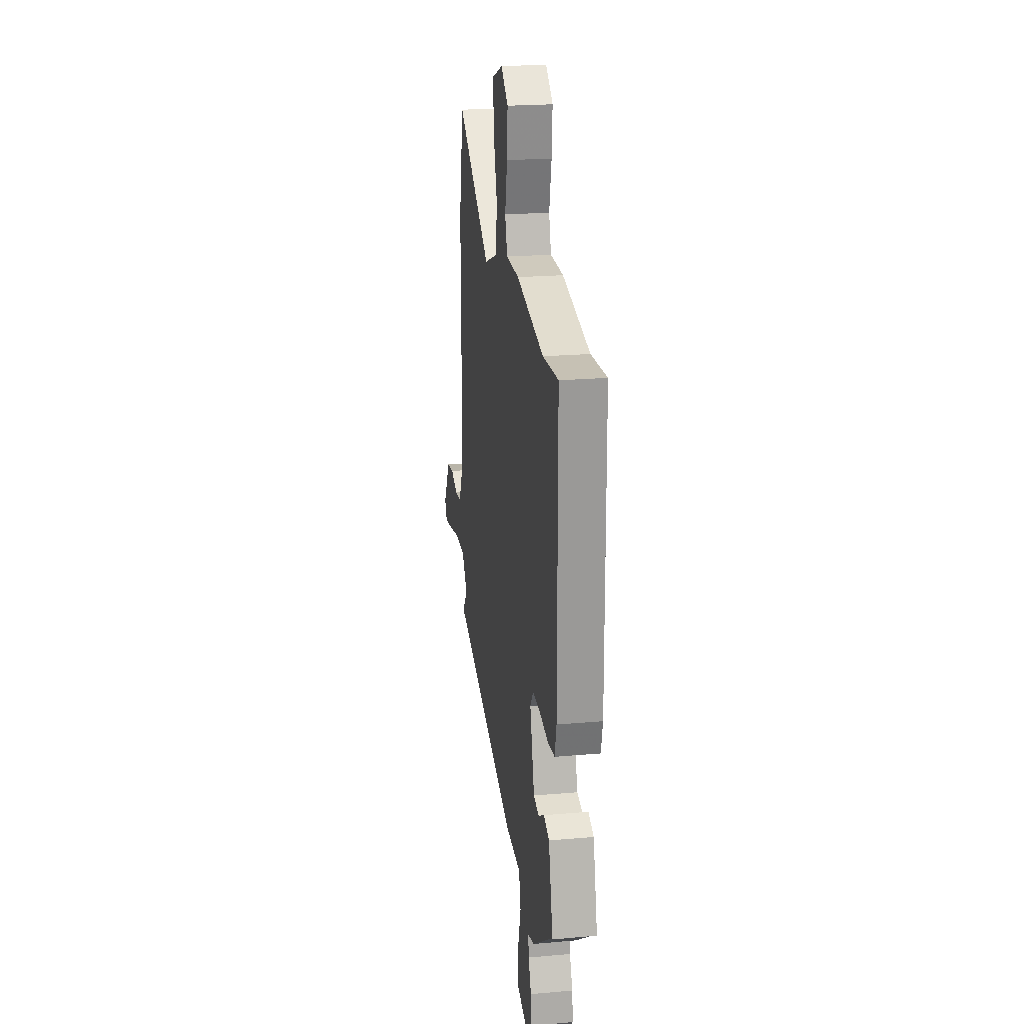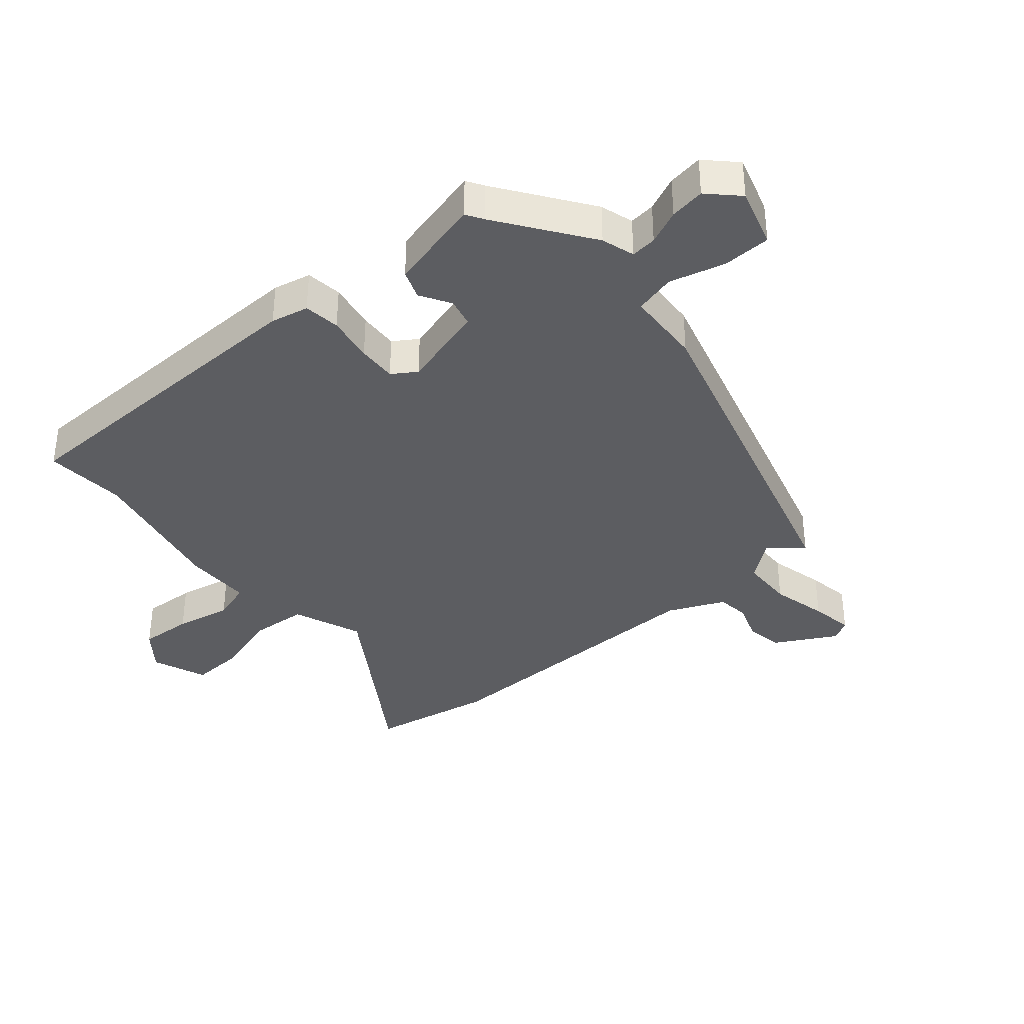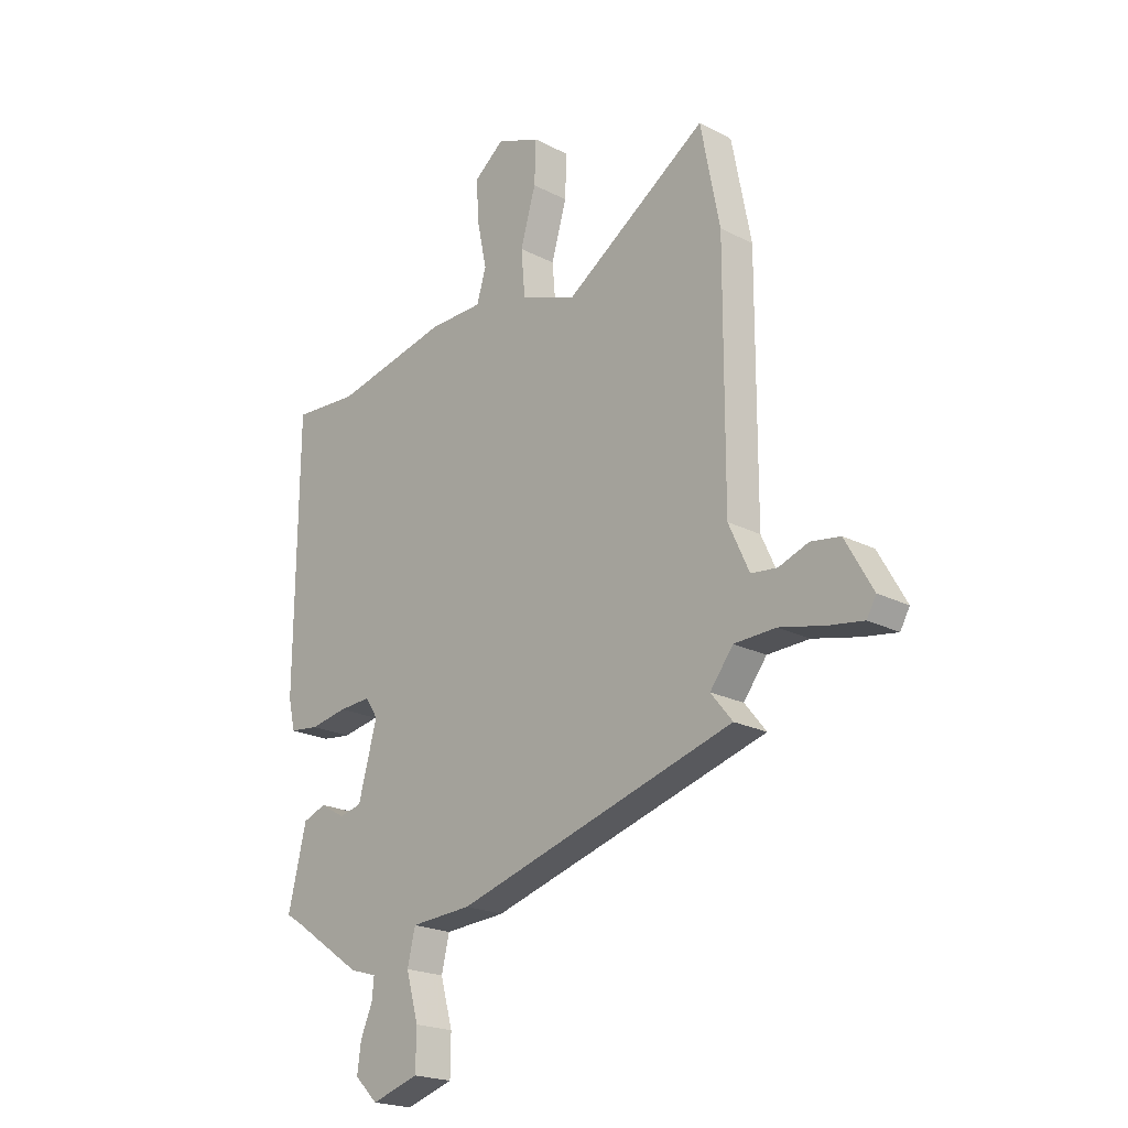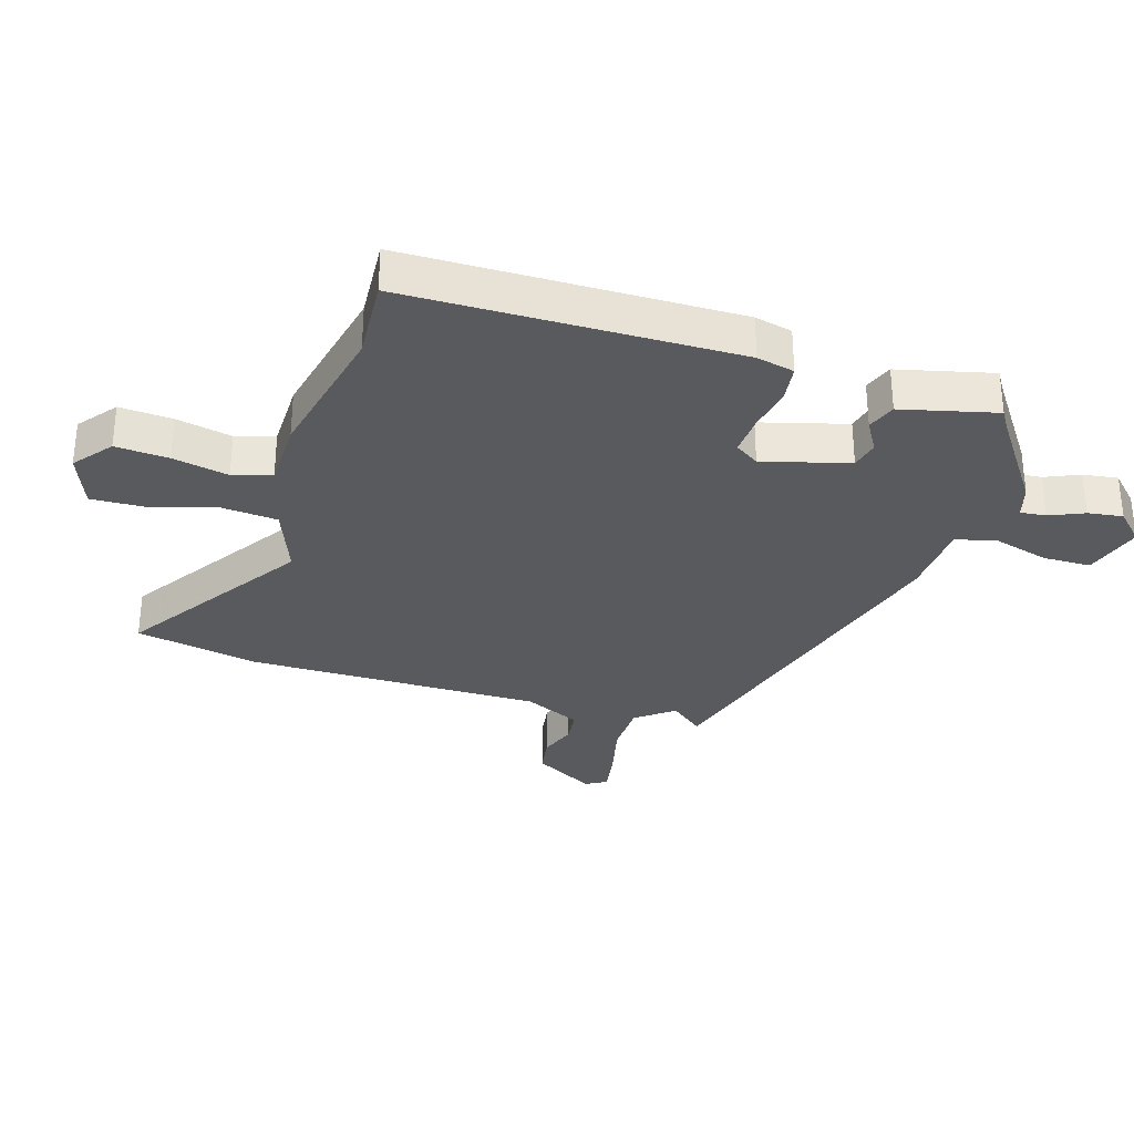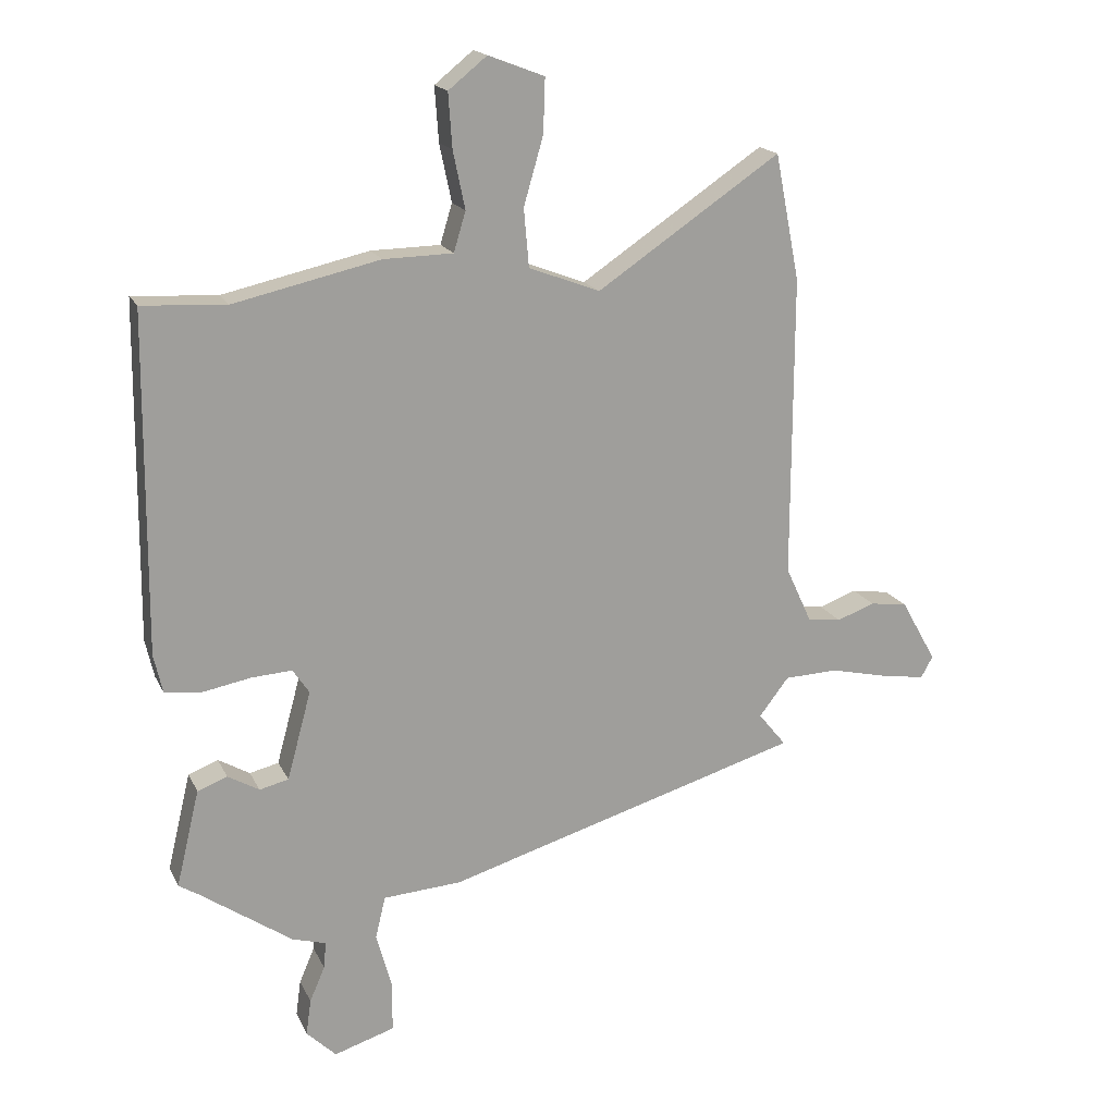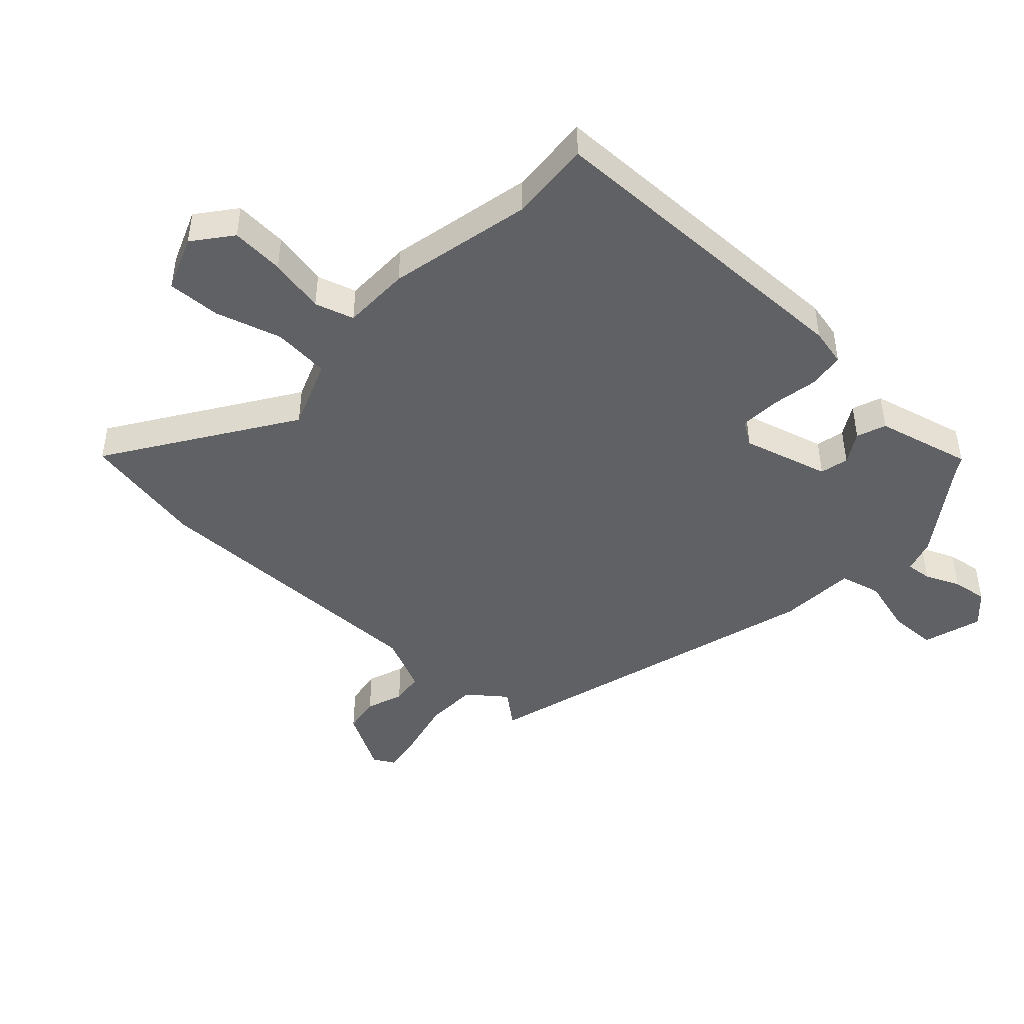
<metadata>
{"format":"obj","ext":"obj","renderer":"f3d","projection":"perspective","resolution":1024,"background":"white","views":[{"elev":22.0,"azim":81.2,"up":"+Z"},{"elev":-36.9,"azim":131.0,"up":"+Y"},{"elev":-20.9,"azim":-133.0,"up":"+Z"},{"elev":-31.7,"azim":73.1,"up":"+Y"},{"elev":17.9,"azim":160.9,"up":"+Z"},{"elev":-45.6,"azim":47.6,"up":"+Y"}]}
</metadata>
<code>
v 0.397 0.07 0.494
v 0.53 0.07 0.502
v 0.535 0.07 -0.032
v 0.521 0.07 -0.093
v 0.462 0.07 -0.1
v 0.386 0.07 -0.086
v 0.322 0.07 -0.082
v 0.296 0.07 -0.121
v 0.334 0.07 -0.261
v 0.38 0.07 -0.272
v 0.43 0.07 -0.243
v 0.477 0.07 -0.261
v 0.514 0.07 -0.415
v 0.486 0.07 -0.432
v 0.337 0.07 -0.535
v 0.283 0.07 -0.551
v 0.287 0.07 -0.593
v 0.311 0.07 -0.649
v 0.319 0.07 -0.706
v 0.272 0.07 -0.752
v 0.176 0.07 -0.722
v 0.175 0.07 -0.644
v 0.2 0.07 -0.554
v 0.184 0.07 -0.487
v 0.06 0.07 -0.479
v -0.507 0.07 -0.312
v -0.463 0.07 -0.258
v -0.51 0.07 -0.197
v -0.595 0.07 -0.194
v -0.687 0.07 -0.215
v -0.757 0.07 -0.226
v -0.776 0.07 -0.192
v -0.72 0.07 -0.093
v -0.66 0.07 -0.084
v -0.6 0.07 -0.106
v -0.547 0.07 -0.1
v -0.505 0.07 -0.009
v -0.506 0.07 0.47
v -0.467 0.07 0.67
v -0.176 0.07 0.475
v -0.063 0.07 0.518
v -0.055 0.07 0.61
v -0.086 0.07 0.717
v -0.089 0.07 0.803
v 0 0.07 0.837
v 0.061 0.07 0.788
v 0.055 0.07 0.702
v 0.036 0.07 0.611
v 0.055 0.07 0.548
v 0.165 0.07 0.546
v 0.397 0 0.494
v 0.53 0 0.502
v 0.535 0 -0.032
v 0.521 0 -0.093
v 0.462 0 -0.1
v 0.386 0 -0.086
v 0.322 0 -0.082
v 0.296 0 -0.121
v 0.334 0 -0.261
v 0.38 0 -0.272
v 0.43 0 -0.243
v 0.477 0 -0.261
v 0.514 0 -0.415
v 0.486 0 -0.432
v 0.337 0 -0.535
v 0.283 0 -0.551
v 0.287 0 -0.593
v 0.311 0 -0.649
v 0.319 0 -0.706
v 0.272 0 -0.752
v 0.176 0 -0.722
v 0.175 0 -0.644
v 0.2 0 -0.554
v 0.184 0 -0.487
v 0.06 0 -0.479
v -0.507 0 -0.312
v -0.463 0 -0.258
v -0.51 0 -0.197
v -0.595 0 -0.194
v -0.687 0 -0.215
v -0.757 0 -0.226
v -0.776 0 -0.192
v -0.72 0 -0.093
v -0.66 0 -0.084
v -0.6 0 -0.106
v -0.547 0 -0.1
v -0.505 0 -0.009
v -0.506 0 0.47
v -0.467 0 0.67
v -0.176 0 0.475
v -0.063 0 0.518
v -0.055 0 0.61
v -0.086 0 0.717
v -0.089 0 0.803
v 0 0 0.837
v 0.061 0 0.788
v 0.055 0 0.702
v 0.036 0 0.611
v 0.055 0 0.548
v 0.165 0 0.546
f 49 50 1
f 46 47 48
f 45 46 48
f 44 45 48
f 43 44 48
f 42 43 48
f 41 42 48 49
f 40 41 49 1
f 37 38 39 40
f 36 37 40 1
f 33 34 35
f 32 33 35
f 31 32 35
f 30 31 35
f 29 30 35
f 28 29 35 36
f 1 2 3
f 36 1 3
f 28 36 3
f 27 28 3
f 24 25 26 27
f 21 22 23
f 20 21 23
f 19 20 23
f 18 19 23
f 17 18 23
f 16 17 23 24
f 14 15 16 24
f 13 14 24
f 12 13 24
f 11 12 24
f 10 11 24
f 9 10 24 27
f 3 4 5 6
f 3 6 7
f 27 3 7
f 8 9 27
f 7 8 27
f 51 100 99
f 98 97 96
f 98 96 95
f 98 95 94
f 98 94 93
f 98 93 92
f 99 98 92 91
f 51 99 91 90
f 90 89 88 87
f 51 90 87 86
f 85 84 83
f 85 83 82
f 85 82 81
f 85 81 80
f 85 80 79
f 86 85 79 78
f 53 52 51
f 53 51 86
f 53 86 78
f 53 78 77
f 77 76 75 74
f 73 72 71
f 73 71 70
f 73 70 69
f 73 69 68
f 73 68 67
f 74 73 67 66
f 74 66 65 64
f 74 64 63
f 74 63 62
f 74 62 61
f 74 61 60
f 77 74 60 59
f 56 55 54 53
f 57 56 53
f 57 53 77
f 77 59 58
f 77 58 57
f 1 51 52 2
f 2 52 53 3
f 3 53 54 4
f 4 54 55 5
f 5 55 56 6
f 6 56 57 7
f 7 57 58 8
f 8 58 59 9
f 9 59 60 10
f 10 60 61 11
f 11 61 62 12
f 12 62 63 13
f 13 63 64 14
f 14 64 65 15
f 15 65 66 16
f 16 66 67 17
f 17 67 68 18
f 18 68 69 19
f 19 69 70 20
f 20 70 71 21
f 21 71 72 22
f 22 72 73 23
f 23 73 74 24
f 24 74 75 25
f 25 75 76 26
f 26 76 77 27
f 27 77 78 28
f 28 78 79 29
f 29 79 80 30
f 30 80 81 31
f 31 81 82 32
f 32 82 83 33
f 33 83 84 34
f 34 84 85 35
f 35 85 86 36
f 36 86 87 37
f 37 87 88 38
f 38 88 89 39
f 39 89 90 40
f 40 90 91 41
f 41 91 92 42
f 42 92 93 43
f 43 93 94 44
f 44 94 95 45
f 45 95 96 46
f 46 96 97 47
f 47 97 98 48
f 48 98 99 49
f 49 99 100 50
f 50 100 51 1

</code>
